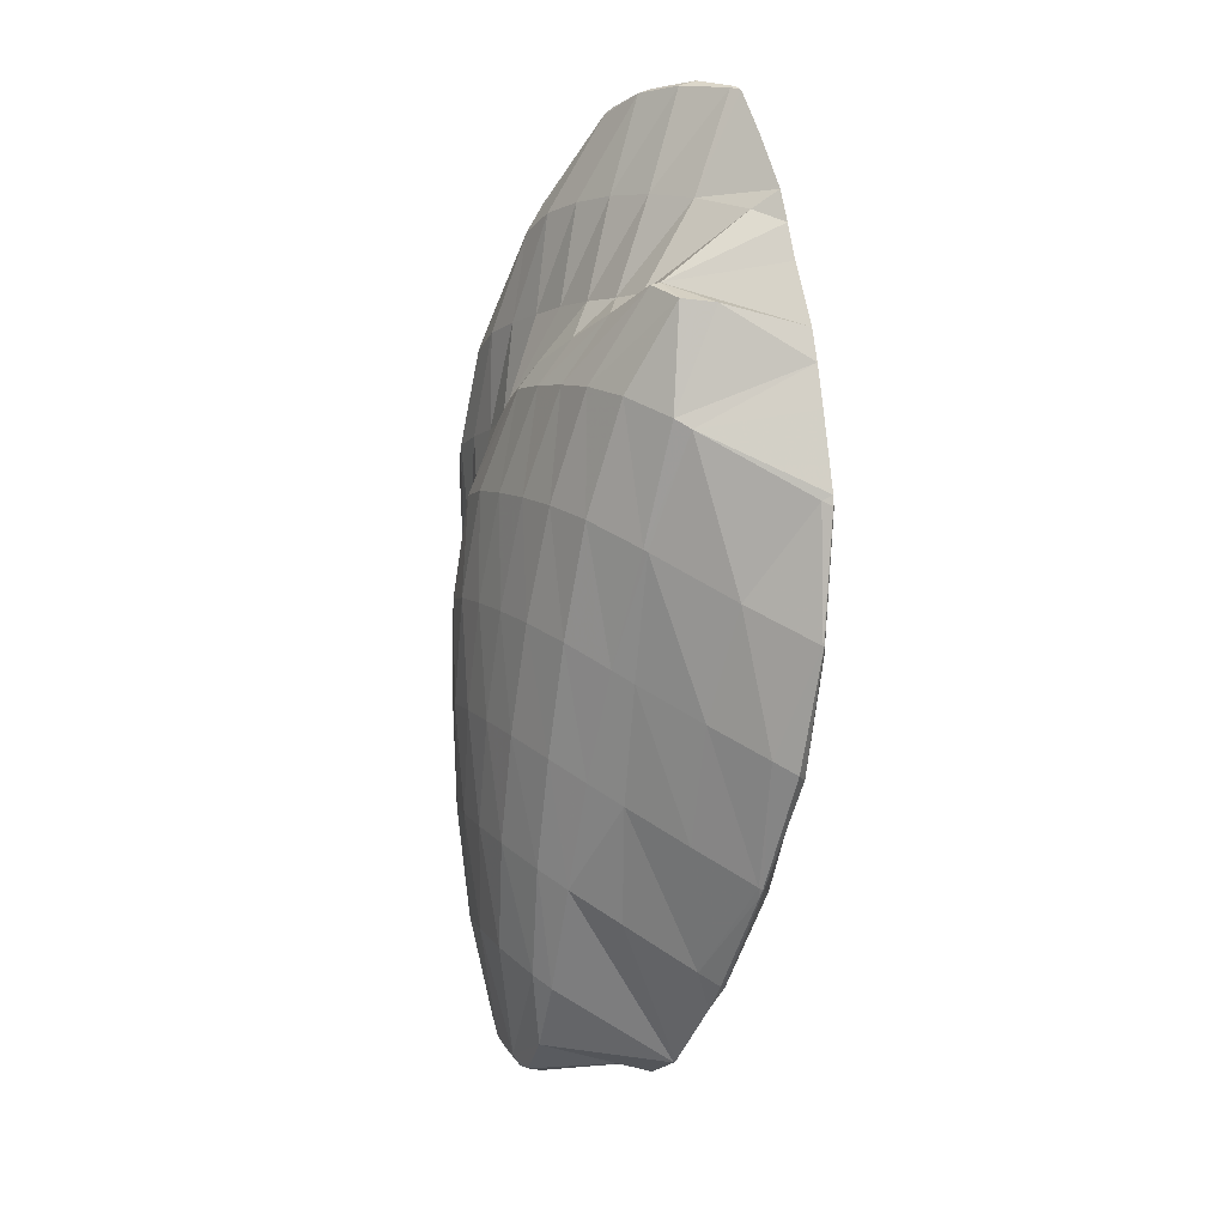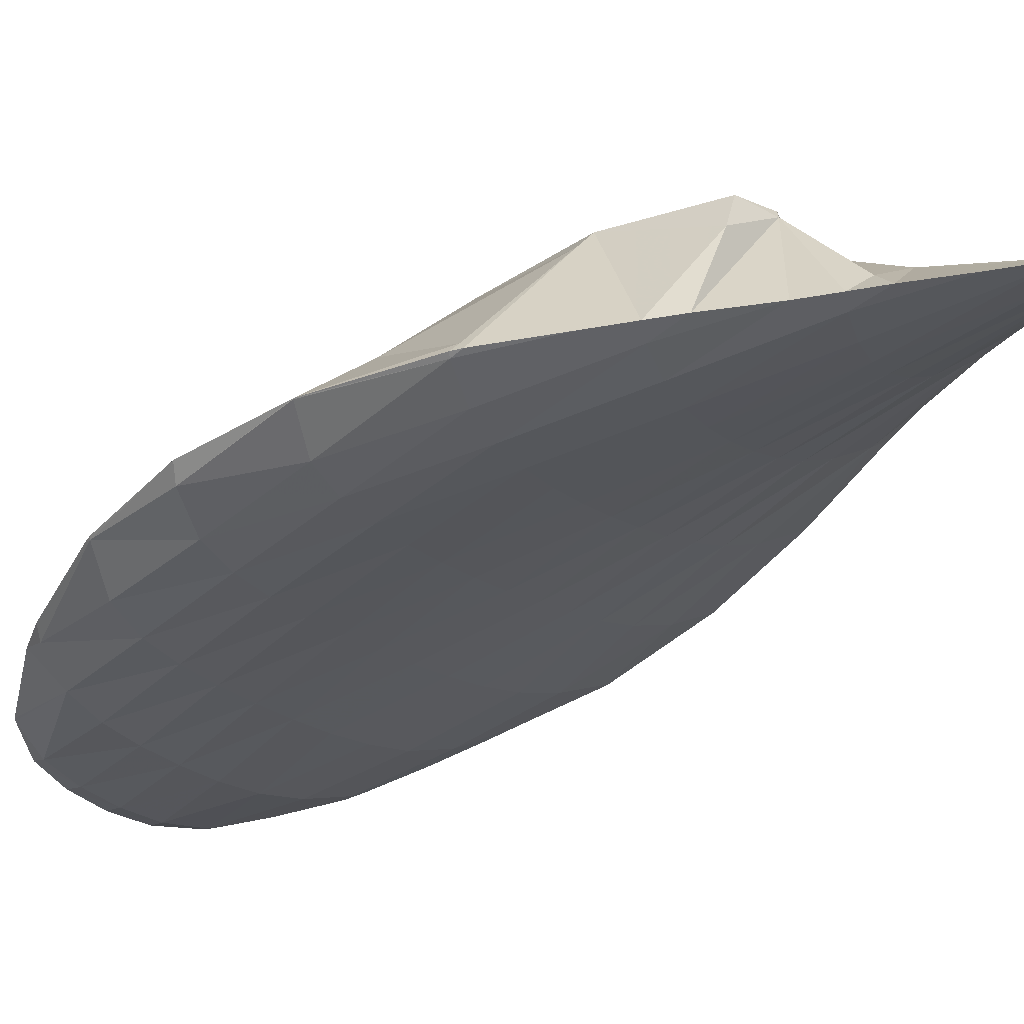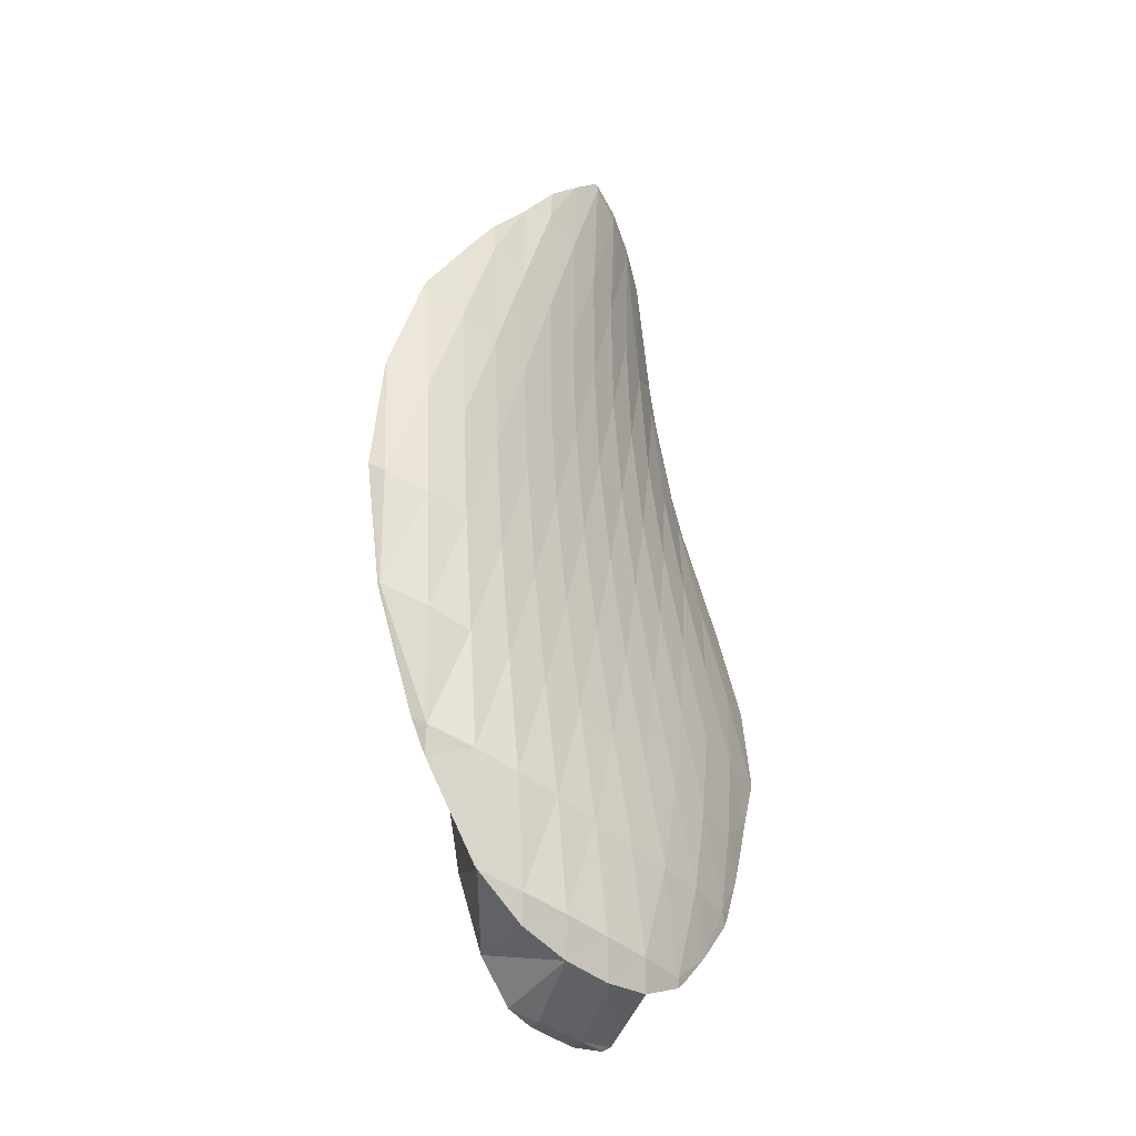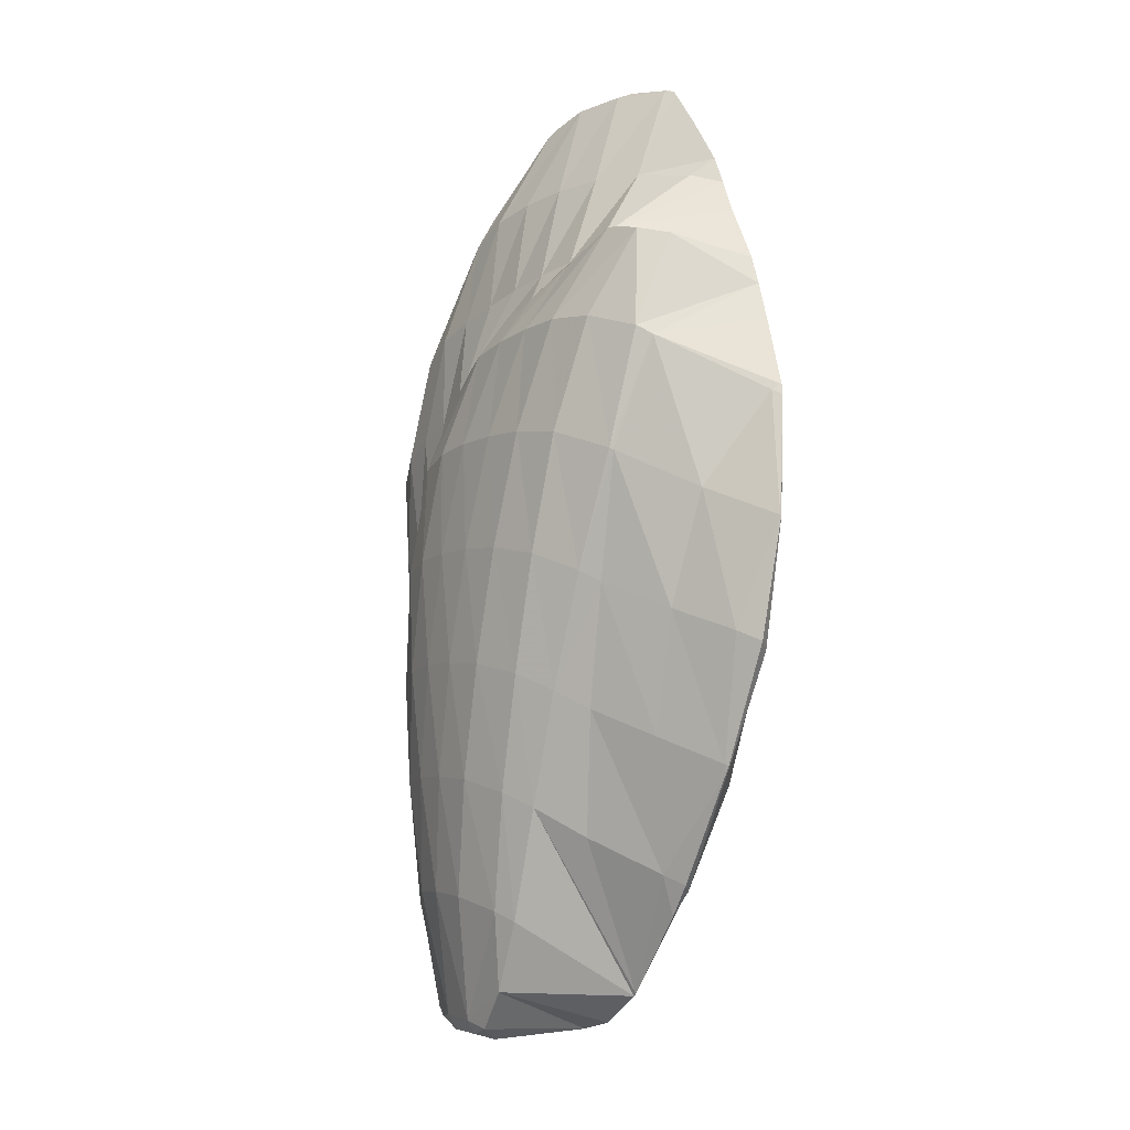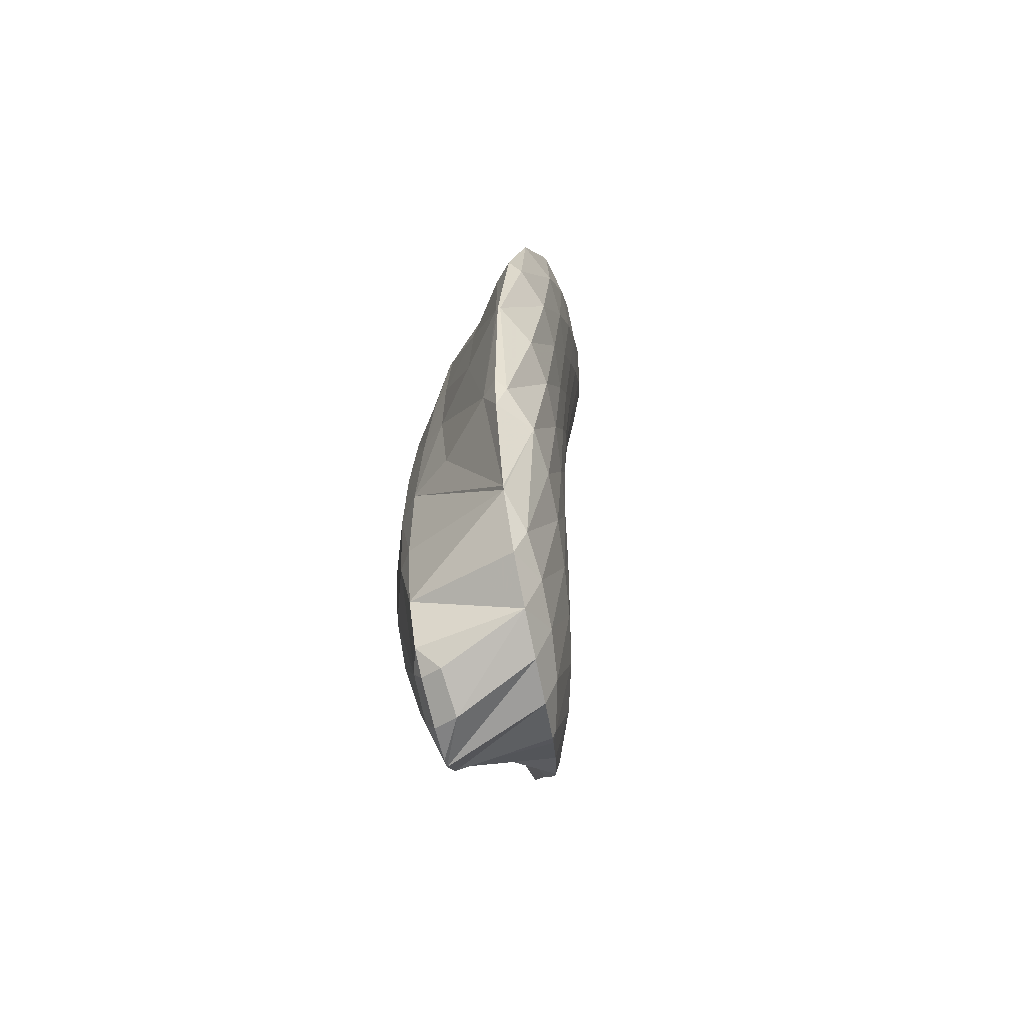
<metadata>
{"format":"obj","ext":"obj","renderer":"f3d","projection":"perspective","resolution":1024,"background":"white","views":[{"elev":18.7,"azim":76.3,"up":"+Y"},{"elev":-43.5,"azim":132.0,"up":"+Z"},{"elev":-41.8,"azim":150.0,"up":"+Y"},{"elev":0.7,"azim":70.7,"up":"+Y"},{"elev":-77.5,"azim":110.8,"up":"+Y"}]}
</metadata>
<code>
v 307.8 255 127.2
v 307.8 254.9 127.1
v 307.9 254.9 127.1
v 308.6 257.1 126.9
v 307.7 257.3 127.6
v 309.1 259.5 126.9
v 308.1 259.8 127.8
v 309.5 262.3 127.2
v 309.2 262.4 127.5
v 309.6 263.4 127.3
v 308.4 253.3 126.7
v 308.9 254.7 126.4
v 309.6 257 126.2
v 310.1 259.5 126.2
v 310.5 262.1 126.3
v 310.4 265.1 126.7
v 310.8 265 126.3
v 310.8 266 126.3
v 308.6 252.7 126.6
v 308.9 251.5 126.4
v 309.3 252.5 126.1
v 309.9 254.6 125.8
v 310.5 257 125.7
v 311 259.5 125.6
v 311.4 262.1 125.5
v 311.7 264.9 125.4
v 311.7 267.9 125.3
v 309.4 250.3 126.2
v 309.5 249.9 126.1
v 309.7 250.2 125.9
v 310.3 252.3 125.5
v 310.9 254.7 125.3
v 311.4 257.1 125.2
v 311.9 259.6 125.1
v 312.3 262.2 124.9
v 312.5 265 124.6
v 311.9 268.1 125.1
v 312.6 268.1 124.4
v 312.6 268.5 124.5
v 310.3 248.8 125.9
v 310.7 250.1 125.4
v 311.3 252.3 125
v 311.9 254.7 124.9
v 312.4 257.2 124.8
v 312.8 259.8 124.6
v 313.1 262.4 124.3
v 313.4 265.2 124
v 313.4 268.2 123.7
v 313.4 268.7 123.8
v 310.9 248 125.7
v 311 247.8 125.7
v 311.1 247.9 125.5
v 311.7 250 124.9
v 312.3 252.4 124.7
v 312.8 254.8 124.5
v 313.3 257.4 124.3
v 313.7 259.9 124.1
v 314 262.6 123.8
v 314.2 265.4 123.4
v 314.2 268.6 123.2
v 314.2 268.7 123.2
v 311.9 247.3 125.5
v 312.2 247.9 125.1
v 312.8 250 124.6
v 313.3 252.4 124.3
v 313.8 254.9 124.2
v 314.2 257.5 123.9
v 314.6 260.1 123.7
v 314.8 262.8 123.3
v 315 265.7 123
v 314.3 268.6 123.1
v 314.9 267.9 122.9
v 312.9 247.2 125.3
v 313.2 247.9 124.9
v 313.8 250.1 124.3
v 314.3 252.5 124
v 314.7 255.1 123.8
v 315.1 257.6 123.6
v 315.4 260.3 123.2
v 315.7 263 122.9
v 315.8 266.1 122.7
v 315.7 266.9 122.7
v 313.9 247.3 125.2
v 314.2 248 124.7
v 314.7 250.2 124.1
v 315.2 252.6 123.8
v 315.7 255.2 123.5
v 316 257.8 123.2
v 316.3 260.5 122.9
v 316.5 263.3 122.6
v 316.1 266.3 122.7
v 316.5 265.7 122.7
v 315 247.6 125
v 315.2 248.1 124.6
v 315.7 250.3 123.9
v 316.2 252.8 123.5
v 316.6 255.3 123.2
v 316.9 257.9 122.9
v 317.2 260.7 122.6
v 317.4 263.7 122.5
v 317.4 264.5 122.6
v 316.1 248.4 124.8
v 316.2 248.5 124.8
v 316.7 250.5 123.9
v 317.2 252.9 123.4
v 317.5 255.5 123
v 317.9 258.1 122.7
v 318.1 261 122.5
v 317.7 263.9 122.5
v 318.2 263.1 122.6
v 317.5 250.4 124.4
v 317.7 250.9 124.1
v 318.1 253.2 123.4
v 318.5 255.7 122.9
v 318.8 258.4 122.6
v 319 261.4 122.6
v 319 261.7 122.6
v 317.9 251.1 124.3
v 319 253.5 123.9
v 319 253.7 123.8
v 319.4 256.1 123.1
v 319.7 258.9 122.9
v 319.1 261.5 122.6
v 319.7 259 122.9
v 319.1 253.7 123.8
v 319.7 256.3 123.3
v 319.7 258.9 122.9
v 307.9 255 127.2
v 308.3 257.8 127.8
v 308.8 260.4 127.8
v 309.4 262.6 127.5
v 308.7 255.5 127.4
v 309.2 258.3 127.7
v 309.7 260.8 127.7
v 310.1 263.2 127.4
v 310.6 265.4 126.7
v 309.1 253.1 127
v 309.6 256.1 127.6
v 310 258.7 127.7
v 310.5 261.1 127.5
v 310.9 263.5 127.1
v 311.3 265.9 126.4
v 309.6 250.6 126.5
v 310 254 127.7
v 310.4 256.8 128.1
v 310.8 259.3 127.9
v 311.3 261.6 127.4
v 311.8 263.9 126.7
v 312.1 266.2 125.9
v 312.5 268.4 124.7
v 310.2 252.1 128.1
v 310.3 251.8 128.1
v 310.3 254.6 128.2
v 310.5 257.1 128.2
v 311.1 259.6 128
v 312 261.7 127.6
v 312.1 262.1 127.4
v 312.6 264.2 126.4
v 312.9 266.4 125.4
v 313.3 268.6 124.1
v 310.5 249.7 128
v 310.7 249 128
v 312.4 262.3 127.4
v 313.1 263.1 127
v 313.4 264.4 126
v 313.8 266.6 124.8
v 314.1 268.7 123.3
v 311.3 247.4 127.8
v 314.1 263.8 126.5
v 314.3 264.6 125.6
v 314.7 266.6 124.1
v 311.5 247.3 127.8
v 312.3 247.1 127.7
v 312.4 246.9 127.2
v 315 264.5 125.9
v 315.2 264.9 125.3
v 315.6 266.5 123.3
v 313.4 247.2 127.6
v 313.4 247.1 127.1
v 316 265.2 125.4
v 316 265.3 125.2
v 313.9 247.4 127.5
v 314.6 248.4 127.4
v 316.9 265.1 125
v 317 265 124.3
v 315.3 250 127.3
v 316.5 252 126
v 315.9 252.6 127
v 316.9 254.8 126.1
v 316.4 255.2 126.7
v 317.2 257.5 126
v 316.9 257.8 126.4
v 317.4 260.3 125.8
v 317.4 260.4 125.8
v 317.7 262.8 125
v 317.5 263 125.3
v 317.6 251.3 124.7
v 317.9 254.3 125
v 318.3 257 124.8
v 318.6 259.5 124.2
v 318.9 261.6 122.8
v 319 253.8 123.9
v 319.3 256.5 123.8
v 319.7 258.9 122.9
v 310.3 252.2 128.2
v 310.8 254.9 128.5
v 311.2 257.6 128.5
v 311.6 260 128.2
v 310.8 249.8 128.2
v 311.2 252.7 128.5
v 311.7 255.3 128.6
v 312.1 257.9 128.5
v 312.5 260.4 128.1
v 312.9 262.6 127.4
v 311.8 250.2 128.4
v 312.2 252.9 128.5
v 312.7 255.5 128.5
v 313.1 258.1 128.3
v 313.5 260.6 127.9
v 313.8 262.9 127.1
v 312.3 247.5 127.9
v 312.8 250.4 128.3
v 313.2 253.1 128.4
v 313.7 255.7 128.3
v 314.1 258.2 128
v 314.4 260.7 127.6
v 314.7 263.1 126.9
v 313.4 247.5 127.8
v 313.8 250.4 128.1
v 314.3 253.1 128.1
v 314.7 255.7 128
v 315.1 258.2 127.7
v 315.4 260.8 127.2
v 315.7 263.2 126.5
v 314.9 250.2 127.6
v 315.3 252.9 127.6
v 315.7 255.5 127.4
v 316.1 258.1 127.1
v 316.4 260.7 126.7
v 316.6 263.2 126.1
g foo
f 3 2 1
f 4 3 1
f 5 4 1
f 6 4 5
f 7 6 5
f 8 6 7
f 9 8 7
f 8 9 10
f 3 12 11
f 2 3 11
f 12 4 13
f 12 3 4
f 13 6 14
f 13 4 6
f 14 8 15
f 14 6 8
f 16 8 10
f 17 8 16
f 15 8 17
f 17 16 18
f 21 20 19
f 11 21 19
f 12 21 11
f 22 21 12
f 22 13 23
f 22 12 13
f 23 14 24
f 23 13 14
f 24 15 25
f 24 14 15
f 25 17 26
f 25 15 17
f 26 17 18
f 27 26 18
f 30 29 28
f 20 30 28
f 21 30 20
f 31 30 21
f 31 22 32
f 31 21 22
f 32 23 33
f 32 22 23
f 33 24 34
f 33 23 24
f 34 25 35
f 34 24 25
f 35 26 36
f 35 25 26
f 37 26 27
f 38 26 37
f 36 26 38
f 38 37 39
f 30 41 40
f 29 30 40
f 41 31 42
f 41 30 31
f 42 32 43
f 42 31 32
f 43 33 44
f 43 32 33
f 44 34 45
f 44 33 34
f 45 35 46
f 45 34 35
f 46 36 47
f 46 35 36
f 47 38 48
f 47 36 38
f 48 38 39
f 49 48 39
f 52 51 50
f 40 52 50
f 41 52 40
f 53 52 41
f 53 42 54
f 53 41 42
f 54 43 55
f 54 42 43
f 55 44 56
f 55 43 44
f 56 45 57
f 56 44 45
f 57 46 58
f 57 45 46
f 58 47 59
f 58 46 47
f 59 48 60
f 59 47 48
f 60 48 49
f 61 60 49
f 52 63 62
f 51 52 62
f 63 53 64
f 63 52 53
f 64 54 65
f 64 53 54
f 65 55 66
f 65 54 55
f 66 56 67
f 66 55 56
f 67 57 68
f 67 56 57
f 68 58 69
f 68 57 58
f 69 59 70
f 69 58 59
f 72 60 71
f 70 60 72
f 59 60 70
f 60 61 71
f 63 74 73
f 62 63 73
f 74 64 75
f 74 63 64
f 75 65 76
f 75 64 65
f 76 66 77
f 76 65 66
f 77 67 78
f 77 66 67
f 78 68 79
f 78 67 68
f 79 69 80
f 79 68 69
f 80 70 81
f 80 69 70
f 81 70 72
f 82 81 72
f 74 84 83
f 73 74 83
f 84 75 85
f 84 74 75
f 85 76 86
f 85 75 76
f 86 77 87
f 86 76 77
f 87 78 88
f 87 77 78
f 88 79 89
f 88 78 79
f 89 80 90
f 89 79 80
f 92 81 91
f 90 81 92
f 80 81 90
f 81 82 91
f 84 94 93
f 83 84 93
f 94 85 95
f 94 84 85
f 95 86 96
f 95 85 86
f 96 87 97
f 96 86 87
f 97 88 98
f 97 87 88
f 98 89 99
f 98 88 89
f 99 90 100
f 99 89 90
f 100 90 92
f 101 100 92
f 94 102 93
f 102 104 103
f 94 104 102
f 95 104 94
f 104 96 105
f 104 95 96
f 105 97 106
f 105 96 97
f 106 98 107
f 106 97 98
f 107 99 108
f 107 98 99
f 110 100 109
f 108 100 110
f 99 100 108
f 100 101 109
f 104 112 111
f 103 104 111
f 112 105 113
f 112 104 105
f 113 106 114
f 113 105 106
f 114 107 115
f 114 106 107
f 115 108 116
f 115 107 108
f 116 108 110
f 117 116 110
f 112 118 111
f 118 120 119
f 112 120 118
f 113 120 112
f 120 114 121
f 120 113 114
f 121 115 122
f 121 114 115
f 124 116 123
f 122 116 124
f 115 116 122
f 116 117 123
f 120 125 119
f 120 121 126
f 125 120 126
f 121 122 127
f 126 121 127
f 122 124 127
f 1 2 128
f 5 1 128
f 129 5 128
f 7 5 129
f 130 7 129
f 9 7 130
f 131 9 130
f 10 9 131
f 2 11 132
f 128 2 132
f 129 132 133
f 129 128 132
f 130 133 134
f 130 129 133
f 131 134 135
f 131 130 134
f 10 136 16
f 131 136 10
f 135 136 131
f 18 16 136
f 19 20 137
f 19 132 11
f 137 132 19
f 138 132 137
f 133 138 139
f 133 132 138
f 134 139 140
f 134 133 139
f 135 140 141
f 135 134 140
f 136 141 142
f 136 135 141
f 27 18 136
f 142 27 136
f 28 29 143
f 28 137 20
f 143 137 28
f 144 137 143
f 138 144 145
f 138 137 144
f 139 145 146
f 139 138 145
f 140 146 147
f 140 139 146
f 141 147 148
f 141 140 147
f 142 148 149
f 142 141 148
f 27 150 37
f 142 150 27
f 149 150 142
f 39 37 150
f 143 152 151
f 29 152 143
f 40 152 29
f 144 143 153
f 143 151 153
f 145 144 154
f 144 153 154
f 146 145 155
f 145 154 155
f 157 155 156
f 157 146 155
f 157 147 146
f 148 157 158
f 148 147 157
f 149 158 159
f 149 148 158
f 150 159 160
f 150 149 159
f 49 39 150
f 160 49 150
f 51 162 161
f 50 51 161
f 50 161 40
f 161 152 40
f 163 157 156
f 165 163 164
f 165 157 163
f 165 158 157
f 159 165 166
f 159 158 165
f 160 166 167
f 160 159 166
f 61 49 160
f 167 61 160
f 62 162 51
f 62 168 162
f 170 165 169
f 165 164 169
f 166 170 171
f 166 165 170
f 71 171 72
f 167 171 71
f 166 171 167
f 71 61 167
f 174 173 172
f 168 174 172
f 168 73 174
f 168 62 73
f 176 170 175
f 170 169 175
f 171 176 177
f 171 170 176
f 82 72 171
f 177 82 171
f 174 179 178
f 173 174 178
f 73 83 174
f 83 179 174
f 181 176 180
f 176 175 180
f 91 181 92
f 177 181 91
f 176 181 177
f 91 82 177
f 179 182 178
f 83 182 179
f 83 183 182
f 83 93 183
f 185 181 184
f 181 180 184
f 101 92 181
f 185 101 181
f 102 186 183
f 93 102 183
f 188 103 187
f 188 102 103
f 188 186 102
f 187 189 188
f 189 190 188
f 189 191 190
f 191 192 190
f 191 193 192
f 193 194 192
f 193 195 194
f 195 196 194
f 195 110 109
f 196 195 109
f 185 196 109
f 184 196 185
f 109 101 185
f 103 111 197
f 187 103 197
f 189 197 198
f 189 187 197
f 191 198 199
f 191 189 198
f 193 199 200
f 193 191 199
f 195 200 201
f 195 193 200
f 117 110 195
f 201 117 195
f 111 118 197
f 119 197 118
f 202 197 119
f 198 197 202
f 199 202 203
f 199 198 202
f 200 203 204
f 200 199 203
f 123 204 124
f 201 204 123
f 200 204 201
f 123 117 201
f 119 125 202
f 125 126 203
f 202 125 203
f 126 127 204
f 203 126 204
f 127 124 204
f 151 152 205
f 153 151 205
f 206 153 205
f 154 153 206
f 207 154 206
f 155 154 207
f 208 155 207
f 156 155 208
f 161 162 209
f 161 205 152
f 209 205 161
f 210 205 209
f 206 210 211
f 206 205 210
f 207 211 212
f 207 206 211
f 208 212 213
f 208 207 212
f 156 214 163
f 208 214 156
f 213 214 208
f 164 163 214
f 162 168 215
f 209 162 215
f 210 215 216
f 210 209 215
f 211 216 217
f 211 210 216
f 212 217 218
f 212 211 217
f 213 218 219
f 213 212 218
f 214 219 220
f 214 213 219
f 169 164 214
f 220 169 214
f 172 173 221
f 172 215 168
f 221 215 172
f 222 215 221
f 216 222 223
f 216 215 222
f 217 223 224
f 217 216 223
f 218 224 225
f 218 217 224
f 219 225 226
f 219 218 225
f 220 226 227
f 220 219 226
f 175 169 220
f 227 175 220
f 173 178 228
f 221 173 228
f 222 228 229
f 222 221 228
f 223 229 230
f 223 222 229
f 224 230 231
f 224 223 230
f 225 231 232
f 225 224 231
f 226 232 233
f 226 225 232
f 227 233 234
f 227 226 233
f 180 175 227
f 234 180 227
f 178 182 228
f 183 228 182
f 235 228 183
f 229 228 235
f 230 235 236
f 230 229 235
f 231 236 237
f 231 230 236
f 232 237 238
f 232 231 237
f 233 238 239
f 233 232 238
f 234 239 240
f 234 233 239
f 184 180 234
f 240 184 234
f 183 186 235
f 186 188 236
f 235 186 236
f 188 190 237
f 236 188 237
f 190 192 238
f 237 190 238
f 192 194 239
f 238 192 239
f 194 196 240
f 239 194 240
f 196 184 240
g

</code>
